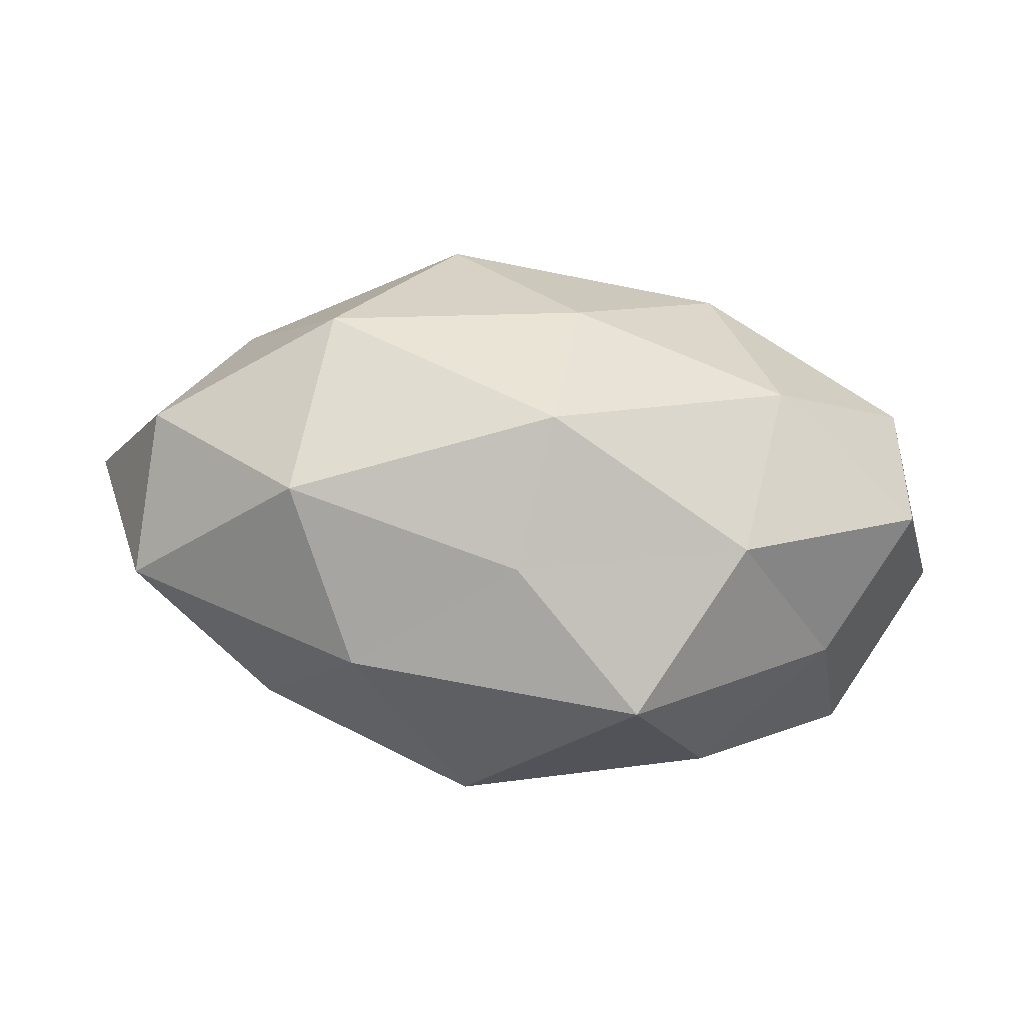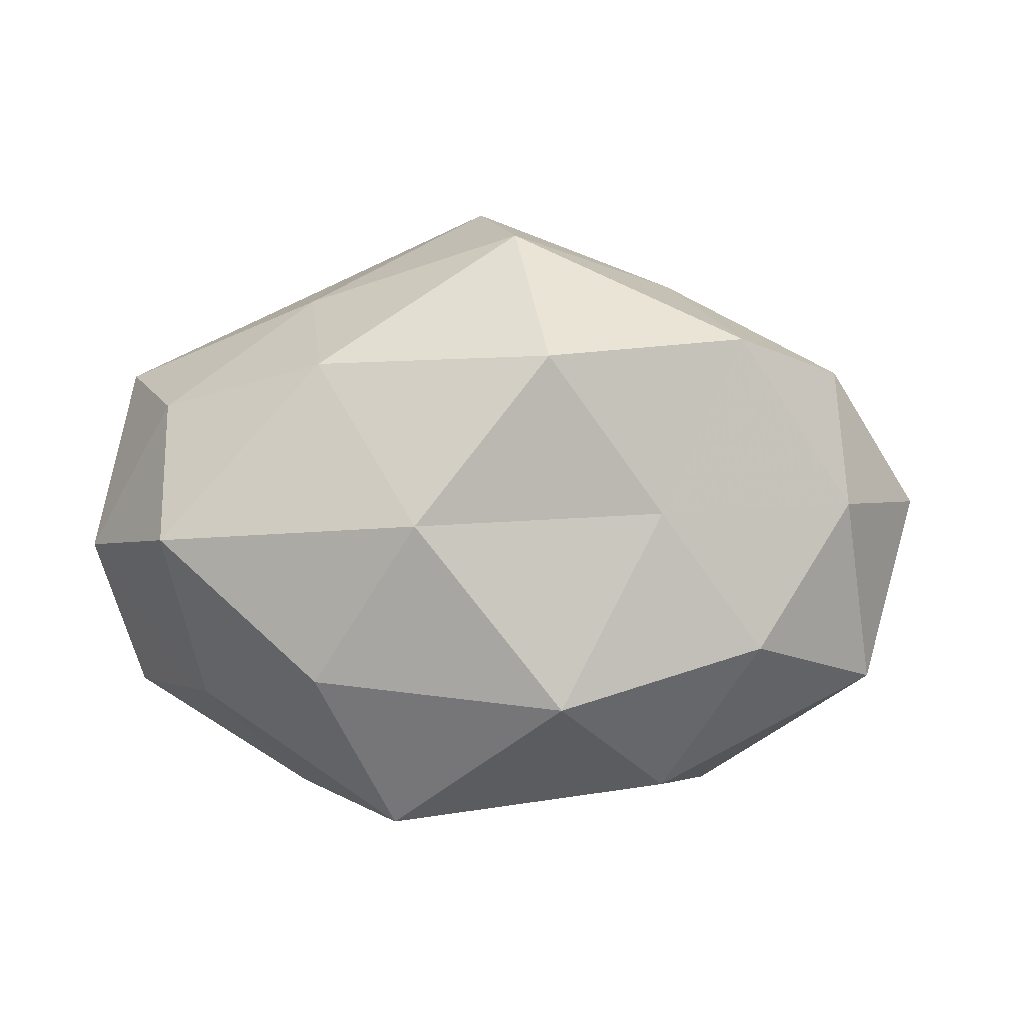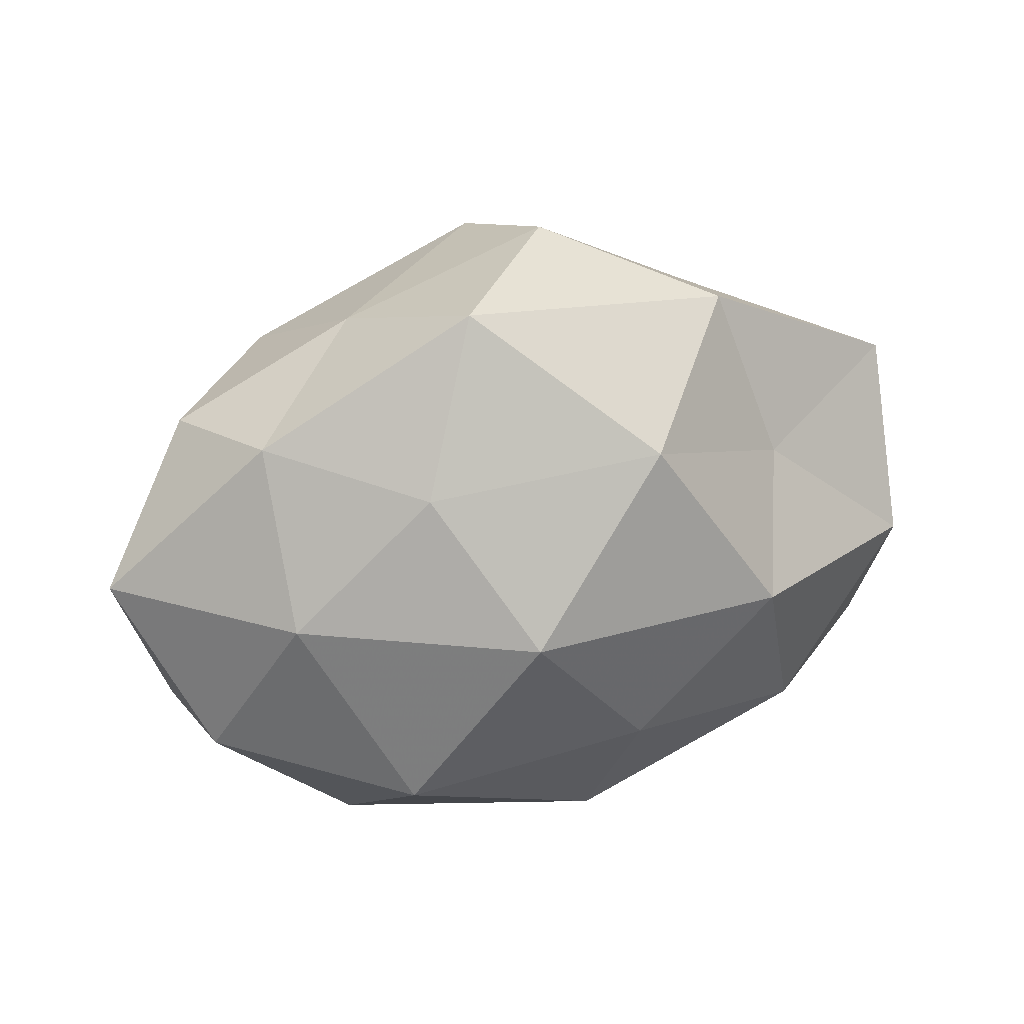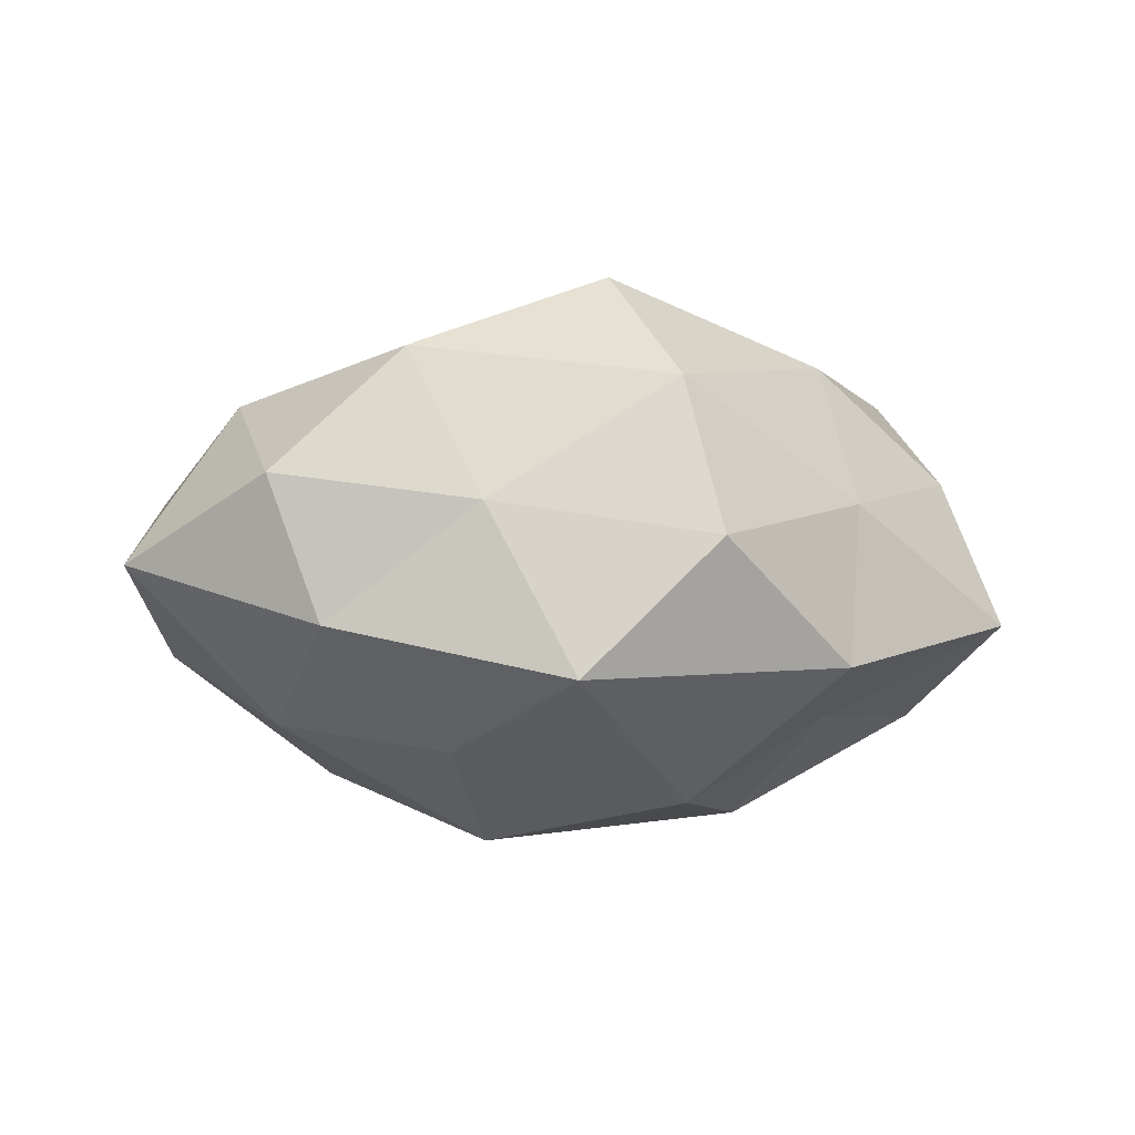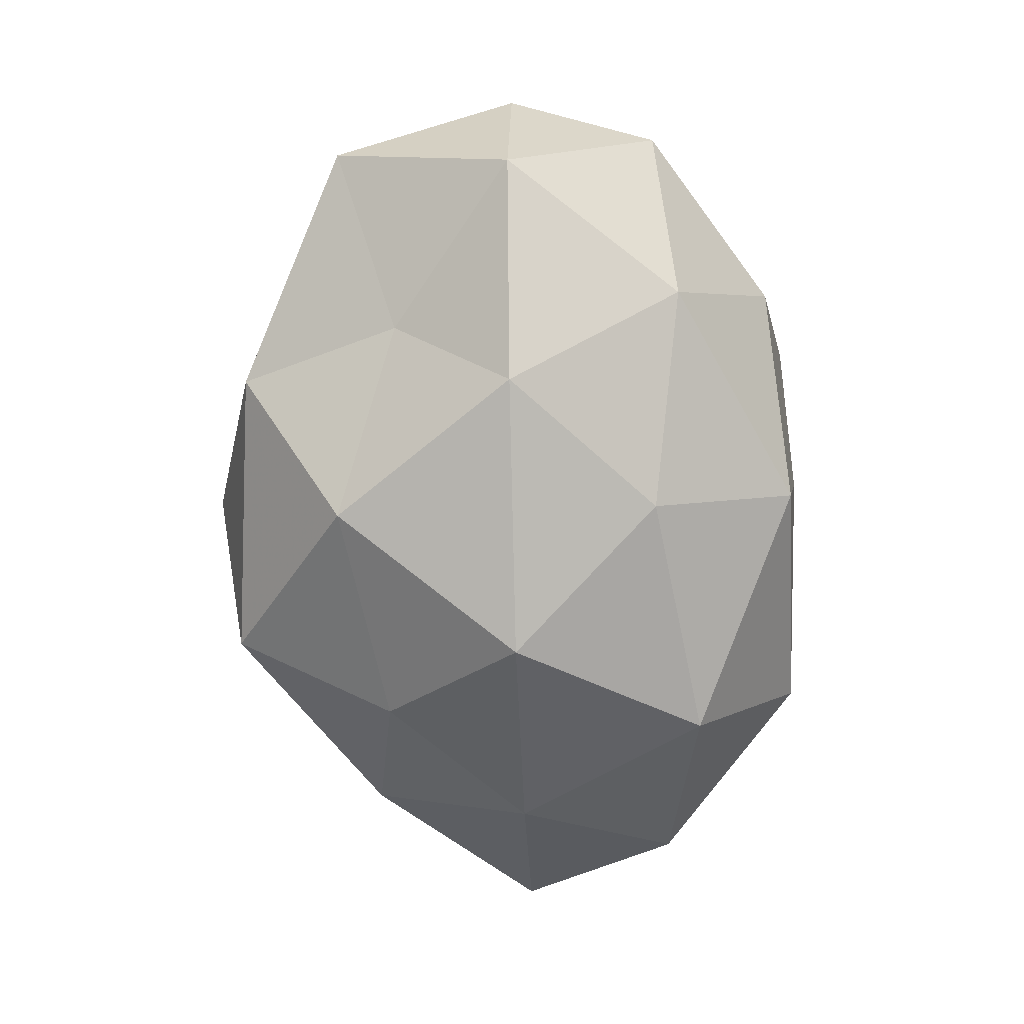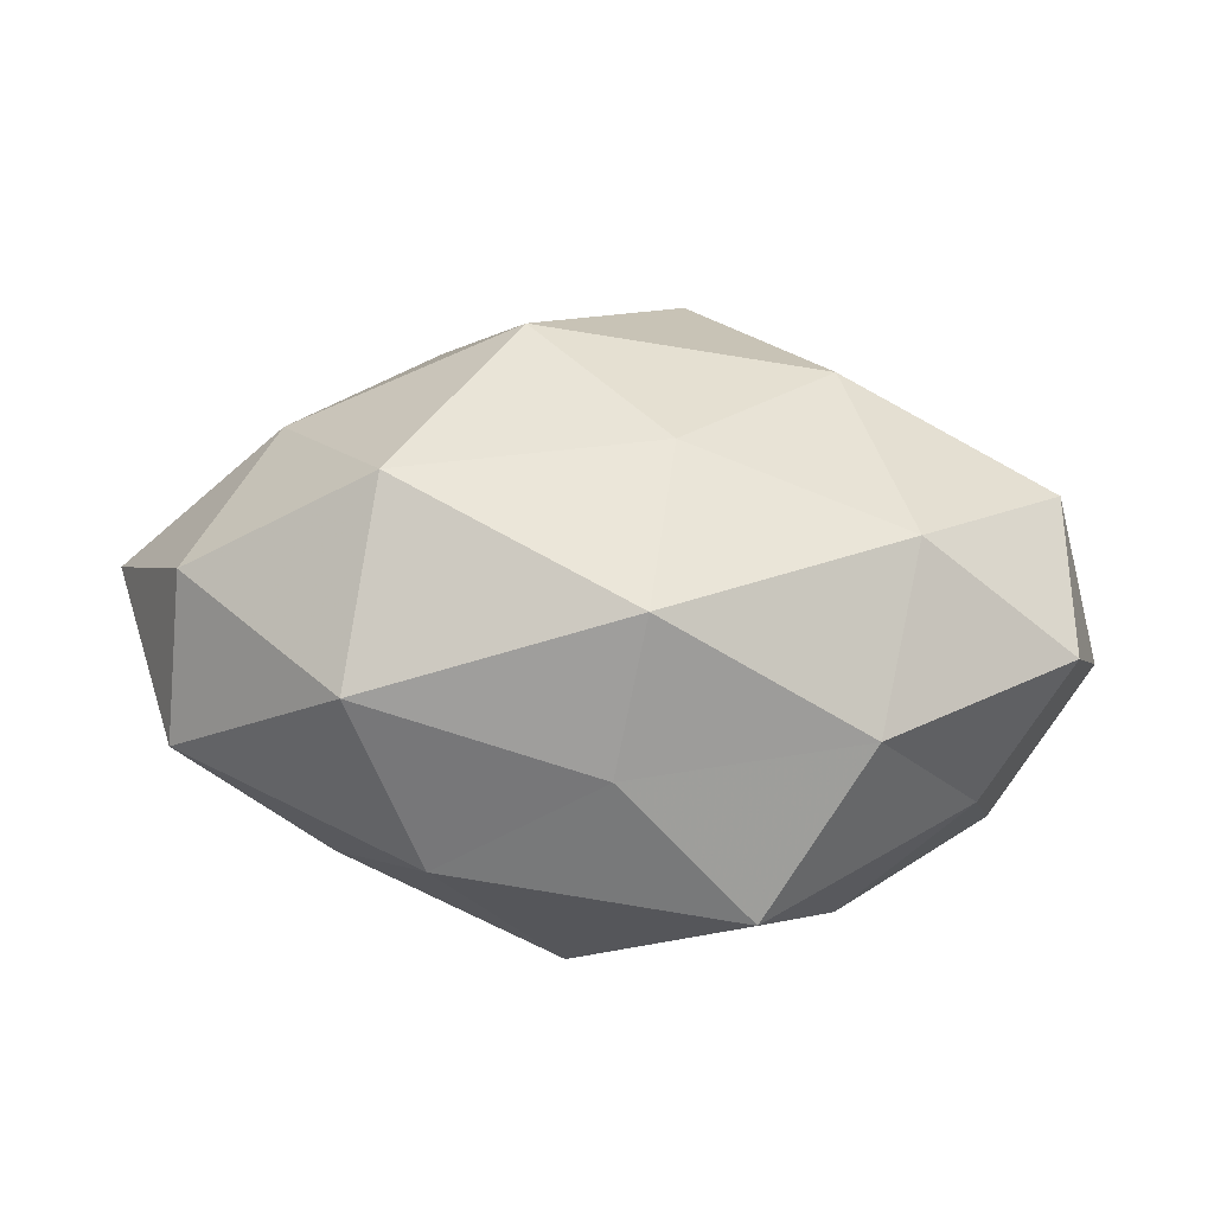
<metadata>
{"format":"obj","ext":"obj","renderer":"f3d","projection":"perspective","resolution":1024,"background":"white","views":[{"elev":-79.3,"azim":174.1,"up":"+Y"},{"elev":-2.8,"azim":-6.0,"up":"+Y"},{"elev":29.5,"azim":156.7,"up":"+Y"},{"elev":-3.4,"azim":160.5,"up":"+Z"},{"elev":-78.2,"azim":-85.2,"up":"+Z"},{"elev":-62.5,"azim":176.6,"up":"+Y"}]}
</metadata>
<code>
v -0.02534 -0.01996 0.02502
v -0.01491 -0.03802 0.01508
v 0.004513 -0.02338 0.03082
v 0.02659 -0.0201 -0.02654
v -0.02146 0.0007228 -0.0315
v 0.0223 0.02016 -0.02321
v 0.04874 -0.01976 0.007983
v 0.04442 0.02084 0.00857
v 0.03094 -0.01597 0.02281
v -0.04422 0.01535 0.01041
v 0.05763 0.004176 -0.001273
v 0.01981 -0.03367 0.01338
v 8.38e-06 0.03675 0.0197
v 0.02868 0.02334 0.02349
v 0.04817 -0.01554 -0.01154
v -0.02506 0.01946 0.02384
v 0.002661 0.0197 0.03351
v 0.01256 0.00277 -0.03439
v 0.04374 0.002695 0.01816
v -0.02951 -0.02134 -0.02293
v -0.04758 -0.001211 -0.01903
v -0.02752 0.01502 -0.01923
v 0.0291 -0.03422 -0.00735
v -0.02601 -0.03415 -0.005485
v -0.005641 0.0238 -0.0292
v 0.01754 0.0008575 0.02778
v -0.002697 0.04271 0.001099
v 0.02238 0.03263 0.005126
v -0.03913 -0.02156 0.008729
v -0.001373 -0.03444 -0.01918
v 0.03901 0.003775 -0.02007
v 0.01362 0.03986 -0.01504
v -0.04442 -0.00249 0.02225
v 0.001126 -0.03711 -0.0008661
v -0.05421 -0.002309 0.001296
v -0.0214 0.03562 -0.01338
v -0.003705 -0.01623 -0.03004
v -0.04807 -0.02026 -0.008864
v 0.03869 0.02369 -0.008806
v -0.01362 -0.001133 0.03368
v -0.04952 0.0211 -0.007754
v -0.02542 0.02986 0.006224
f 2 3 1
f 12 3 2
f 12 9 3
f 12 7 9
f 7 15 11
f 13 17 14
f 13 16 17
f 9 7 19
f 7 11 19
f 19 11 8
f 8 14 19
f 20 21 5
f 5 21 22
f 23 7 12
f 23 4 15
f 23 15 7
f 25 18 5
f 25 6 18
f 22 25 5
f 3 9 26
f 14 17 26
f 19 26 9
f 14 26 19
f 28 14 8
f 13 14 28
f 27 13 28
f 2 1 29
f 2 29 24
f 30 4 23
f 24 20 30
f 15 4 31
f 31 11 15
f 4 18 31
f 31 18 6
f 32 6 25
f 27 28 32
f 16 10 33
f 29 1 33
f 34 12 2
f 34 23 12
f 34 2 24
f 34 30 23
f 34 24 30
f 35 33 10
f 29 33 35
f 36 25 22
f 32 25 36
f 27 32 36
f 4 37 18
f 5 18 37
f 37 20 5
f 30 37 4
f 30 20 37
f 20 38 21
f 24 38 20
f 24 29 38
f 35 21 38
f 38 29 35
f 39 8 11
f 28 8 39
f 6 39 31
f 39 11 31
f 32 39 6
f 28 39 32
f 1 3 40
f 17 16 40
f 3 26 40
f 40 26 17
f 40 33 1
f 16 33 40
f 41 22 21
f 10 41 35
f 41 21 35
f 36 22 41
f 42 10 16
f 42 16 13
f 27 42 13
f 27 36 42
f 42 41 10
f 36 41 42

</code>
